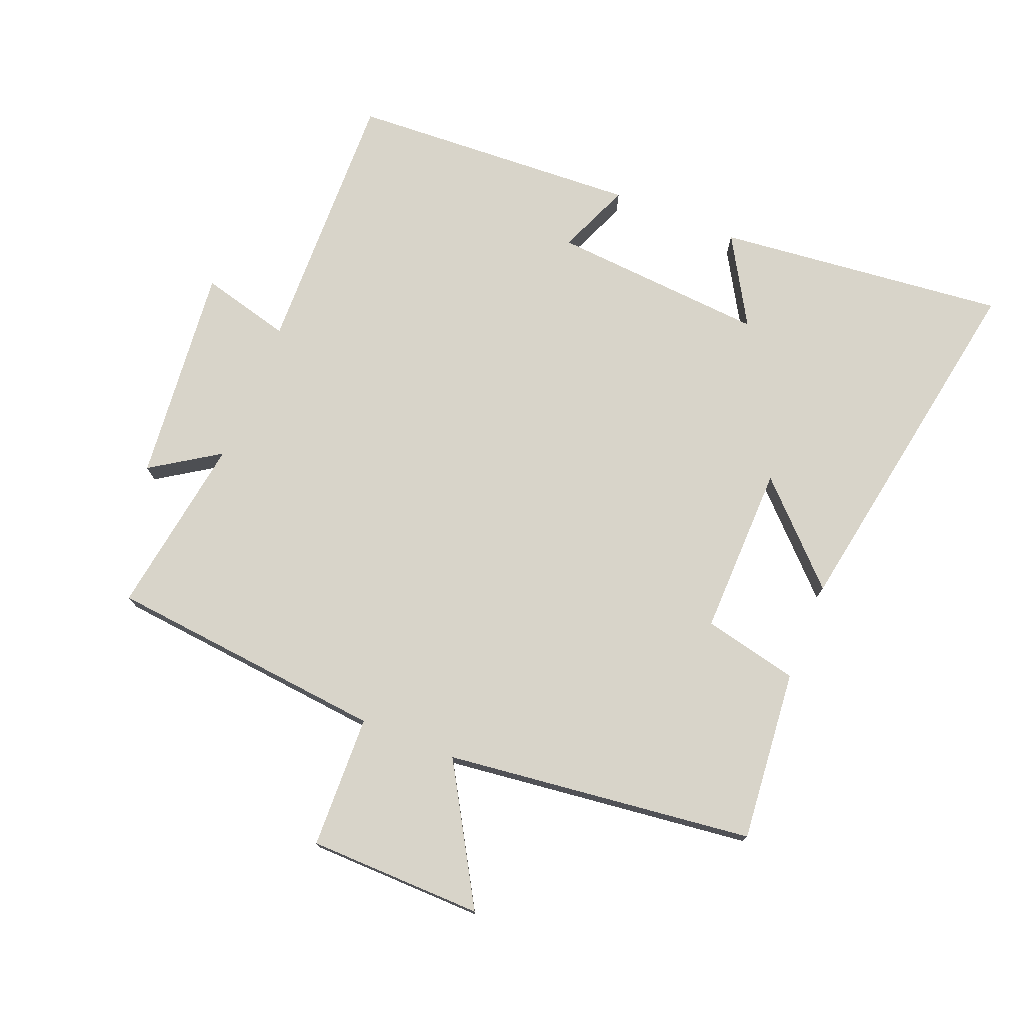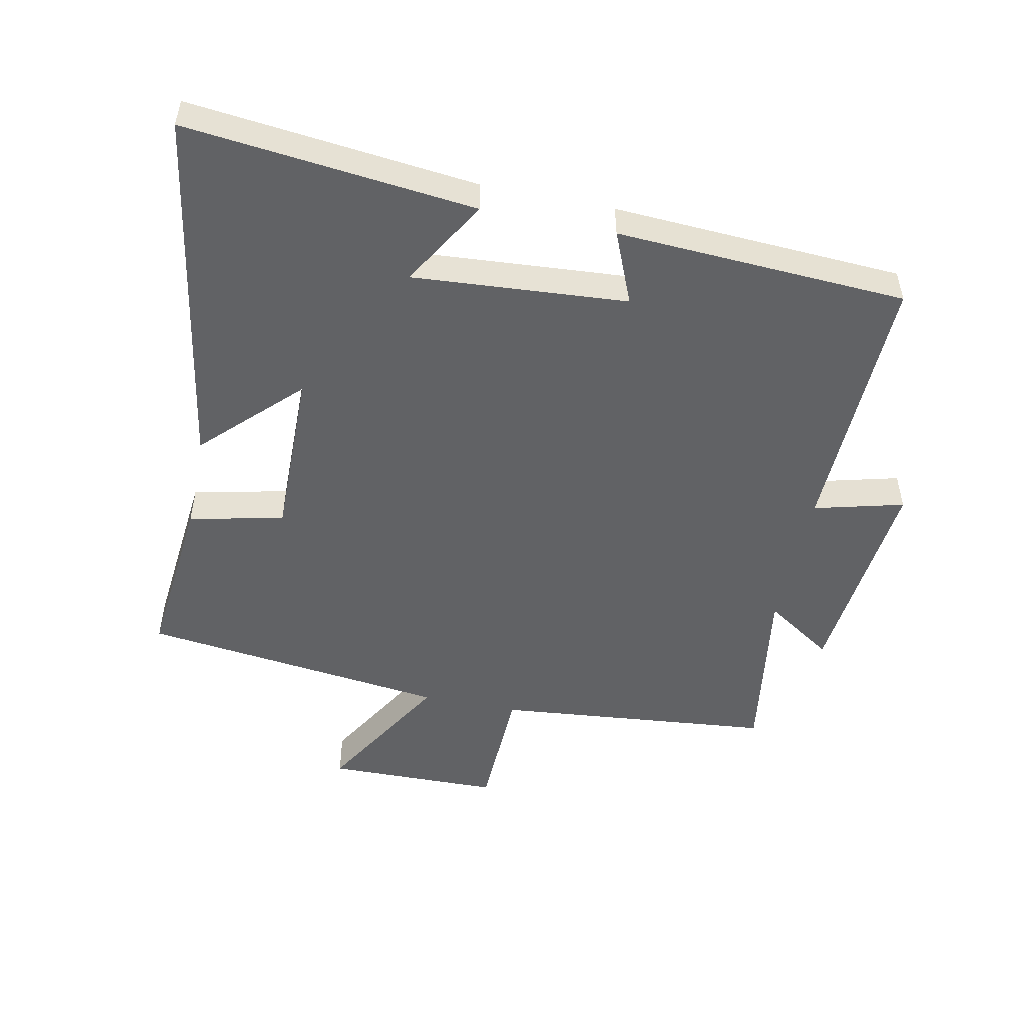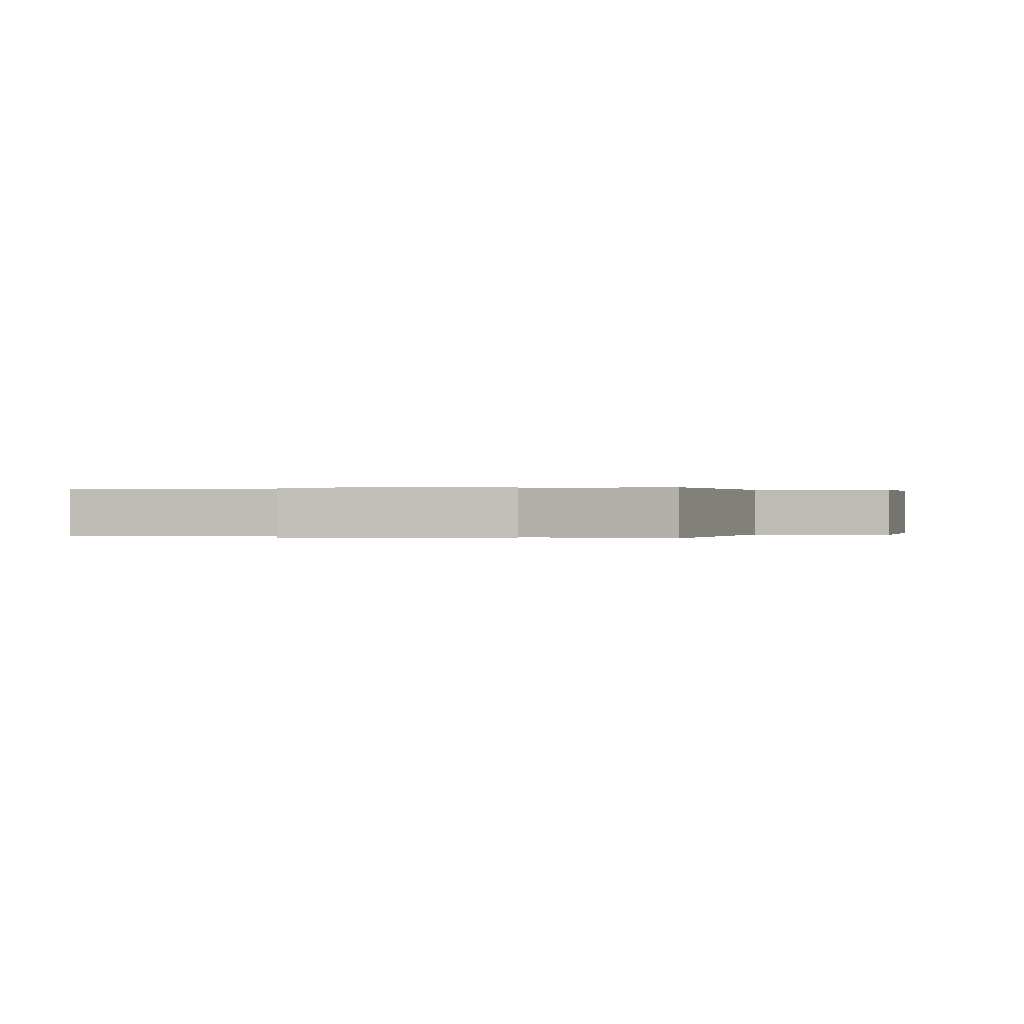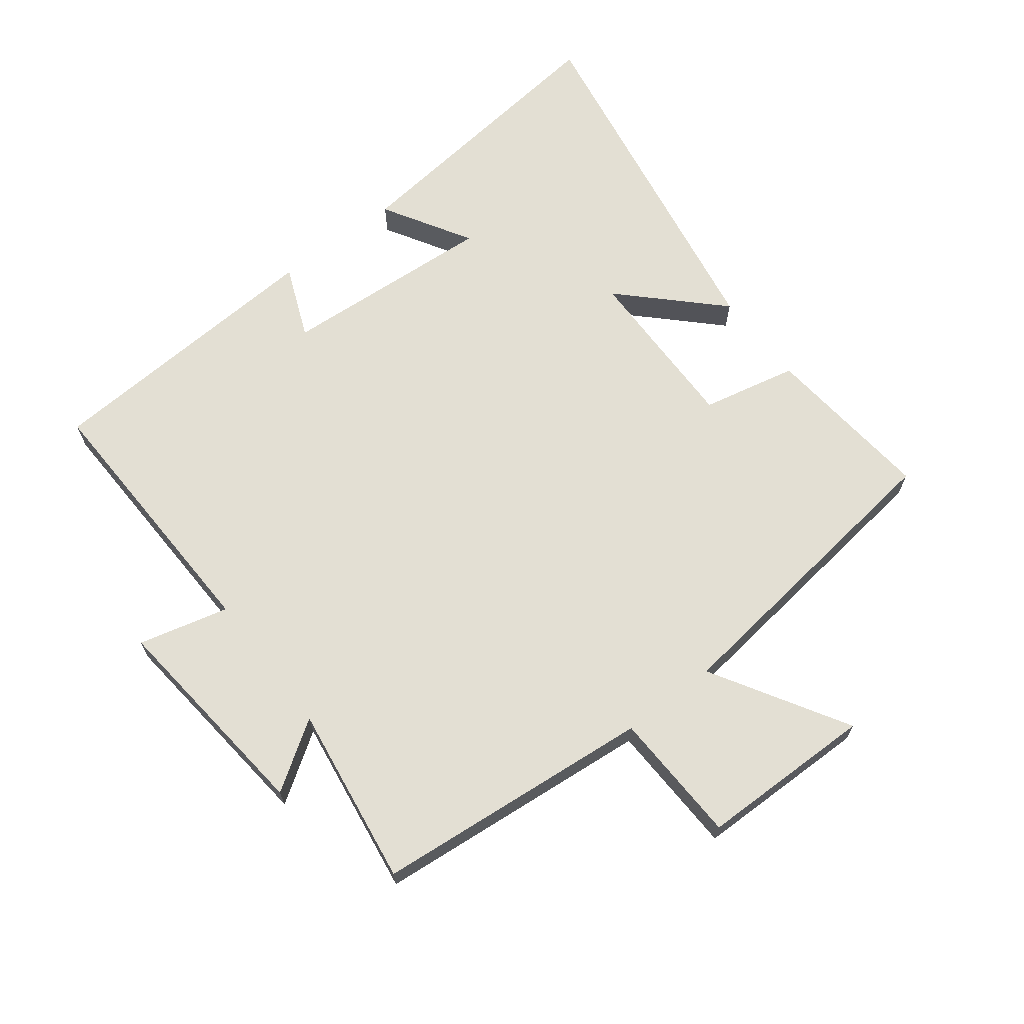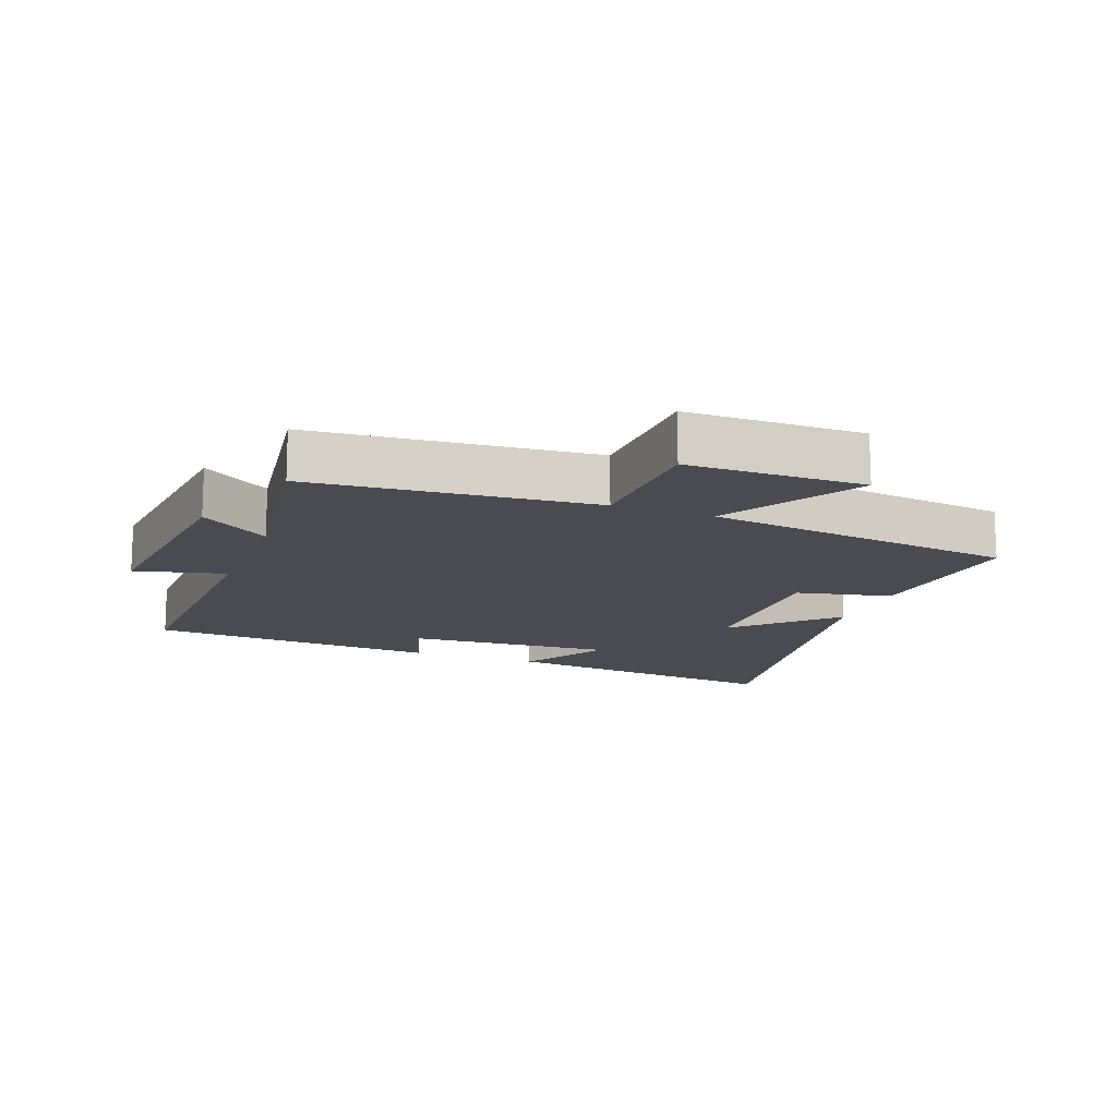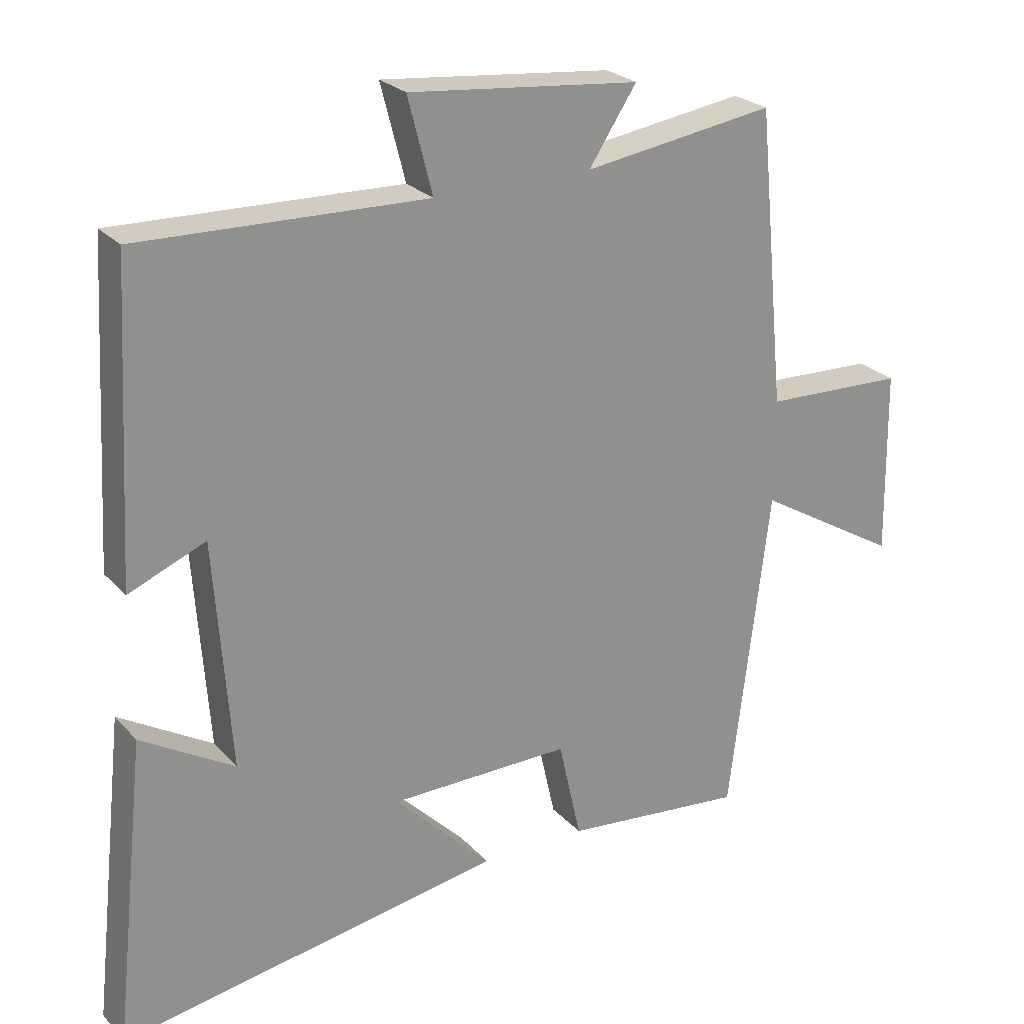
<metadata>
{"format":"obj","ext":"obj","renderer":"f3d","projection":"perspective","resolution":1024,"background":"white","views":[{"elev":75.4,"azim":112.1,"up":"+Y"},{"elev":-50.6,"azim":-101.6,"up":"+Y"},{"elev":0.1,"azim":15.1,"up":"+Y"},{"elev":67.1,"azim":52.3,"up":"+Y"},{"elev":-14.4,"azim":69.0,"up":"+Y"},{"elev":24.7,"azim":-31.2,"up":"+Z"}]}
</metadata>
<code>
v -0.475 0.07 0.512
v -0.055 0.07 0.5
v -0.091 0.07 0.64
v 0.247 0.07 0.606
v 0.177 0.07 0.5
v 0.458 0.07 0.542
v 0.5 0.07 0.108
v 0.707 0.07 0.101
v 0.711 0.07 -0.171
v 0.5 0.07 -0.046
v 0.441 0.07 -0.526
v 0.174 0.07 -0.5
v 0.141 0.07 -0.352
v -0.125 0.07 -0.356
v 0.018 0.07 -0.5
v -0.549 0.07 -0.597
v -0.5 0.07 -0.146
v -0.363 0.07 -0.227
v -0.387 0.07 0.107
v -0.5 0.07 0.06
v -0.475 0 0.512
v -0.055 0 0.5
v -0.091 0 0.64
v 0.247 0 0.606
v 0.177 0 0.5
v 0.458 0 0.542
v 0.5 0 0.108
v 0.707 0 0.101
v 0.711 0 -0.171
v 0.5 0 -0.046
v 0.441 0 -0.526
v 0.174 0 -0.5
v 0.141 0 -0.352
v -0.125 0 -0.356
v 0.018 0 -0.5
v -0.549 0 -0.597
v -0.5 0 -0.146
v -0.363 0 -0.227
v -0.387 0 0.107
v -0.5 0 0.06
f 19 20 1 2
f 18 19 2
f 15 16 17 18
f 14 15 18
f 13 14 18 2
f 10 11 12 13
f 10 13 2
f 7 8 9 10
f 5 6 7 10
f 5 10 2 3
f 3 4 5
f 22 21 40 39
f 22 39 38
f 38 37 36 35
f 38 35 34
f 22 38 34 33
f 33 32 31 30
f 22 33 30
f 30 29 28 27
f 30 27 26 25
f 23 22 30 25
f 25 24 23
f 1 21 22 2
f 2 22 23 3
f 3 23 24 4
f 4 24 25 5
f 5 25 26 6
f 6 26 27 7
f 7 27 28 8
f 8 28 29 9
f 9 29 30 10
f 10 30 31 11
f 11 31 32 12
f 12 32 33 13
f 13 33 34 14
f 14 34 35 15
f 15 35 36 16
f 16 36 37 17
f 17 37 38 18
f 18 38 39 19
f 19 39 40 20
f 20 40 21 1

</code>
